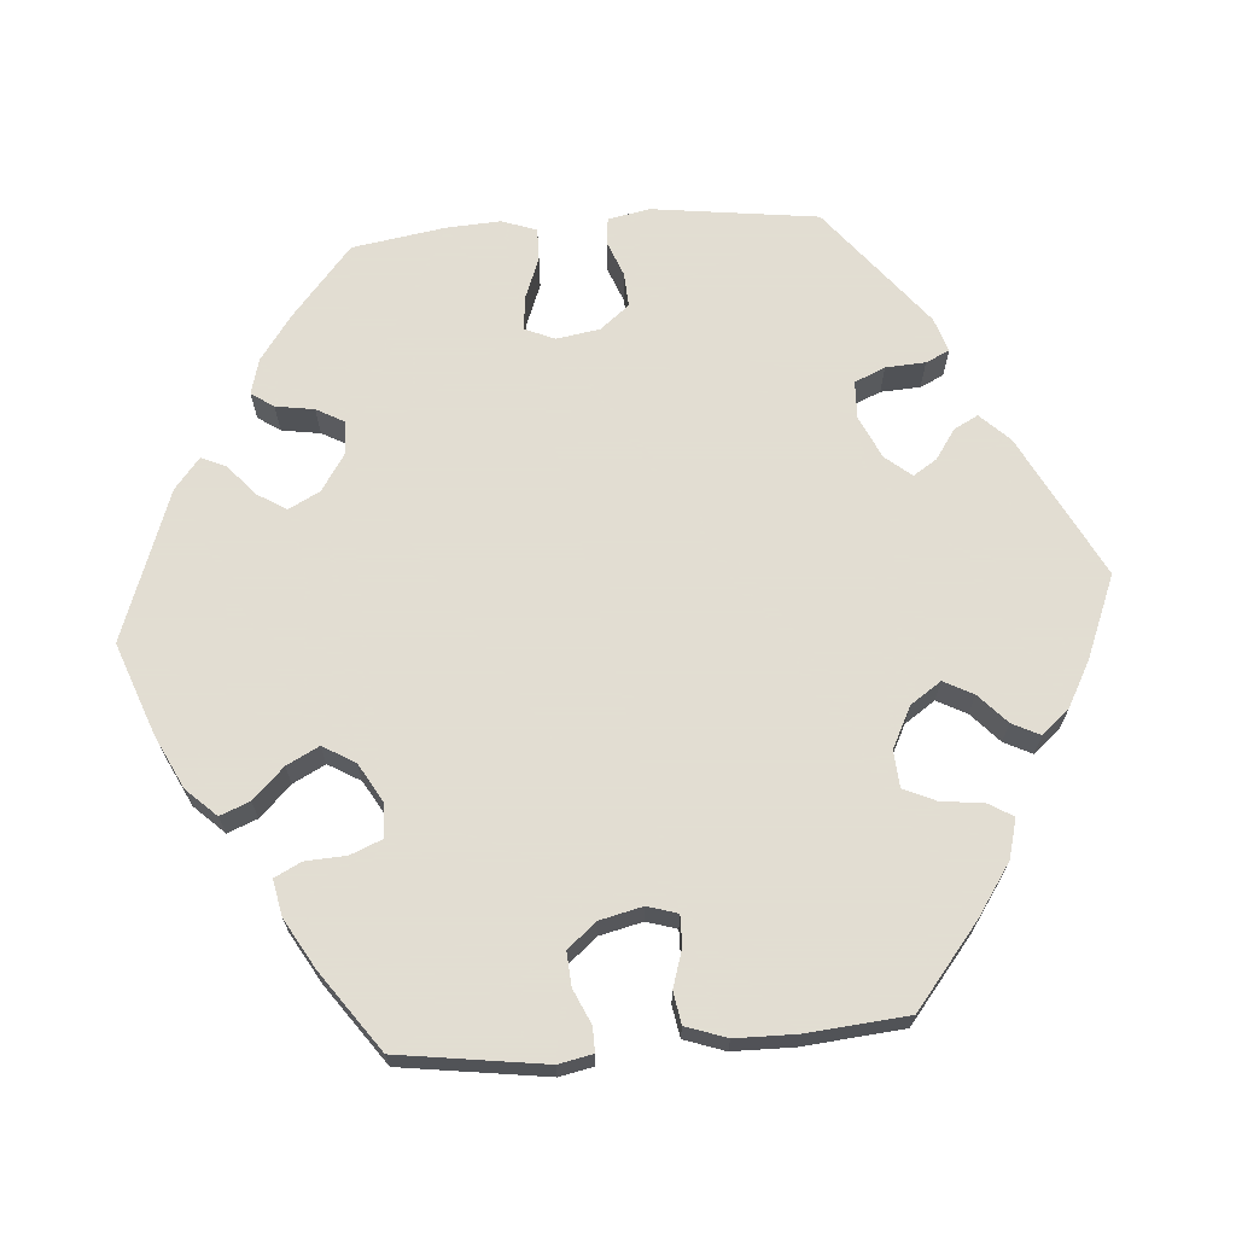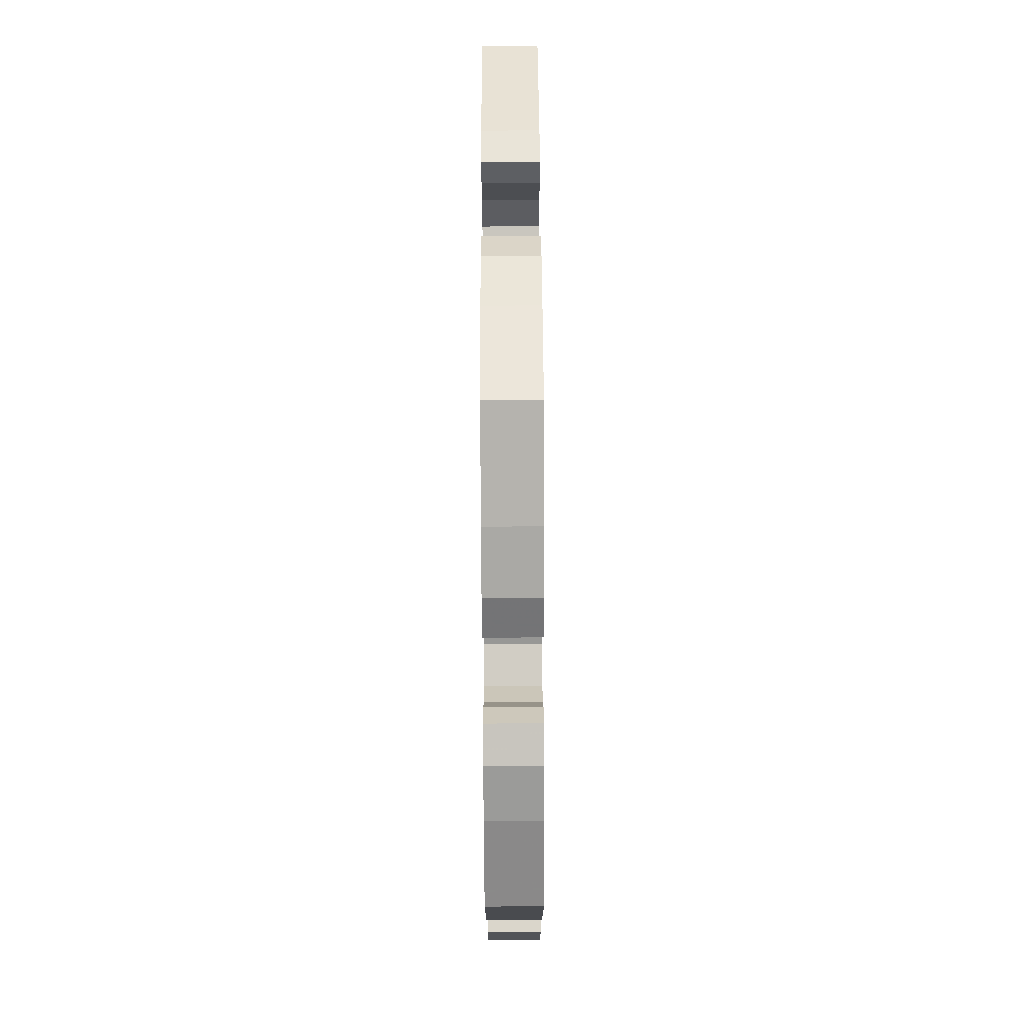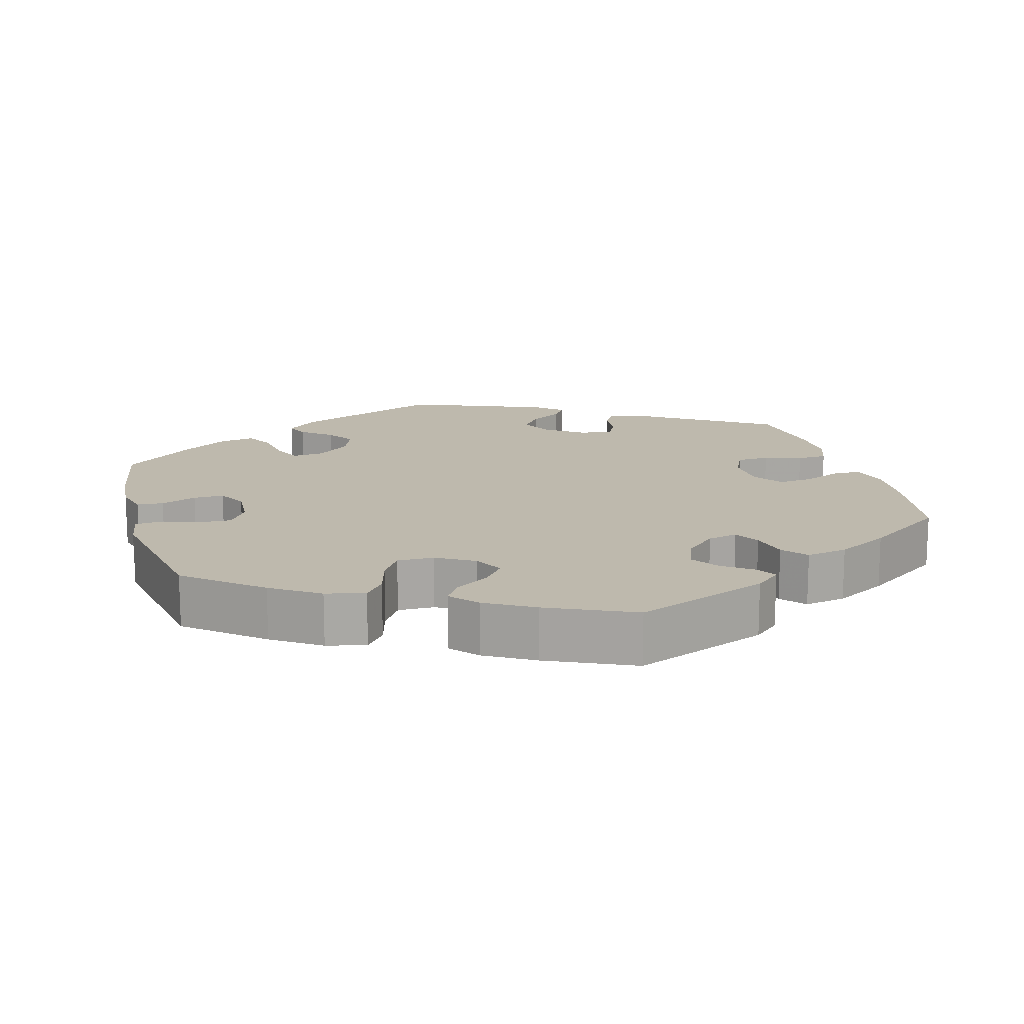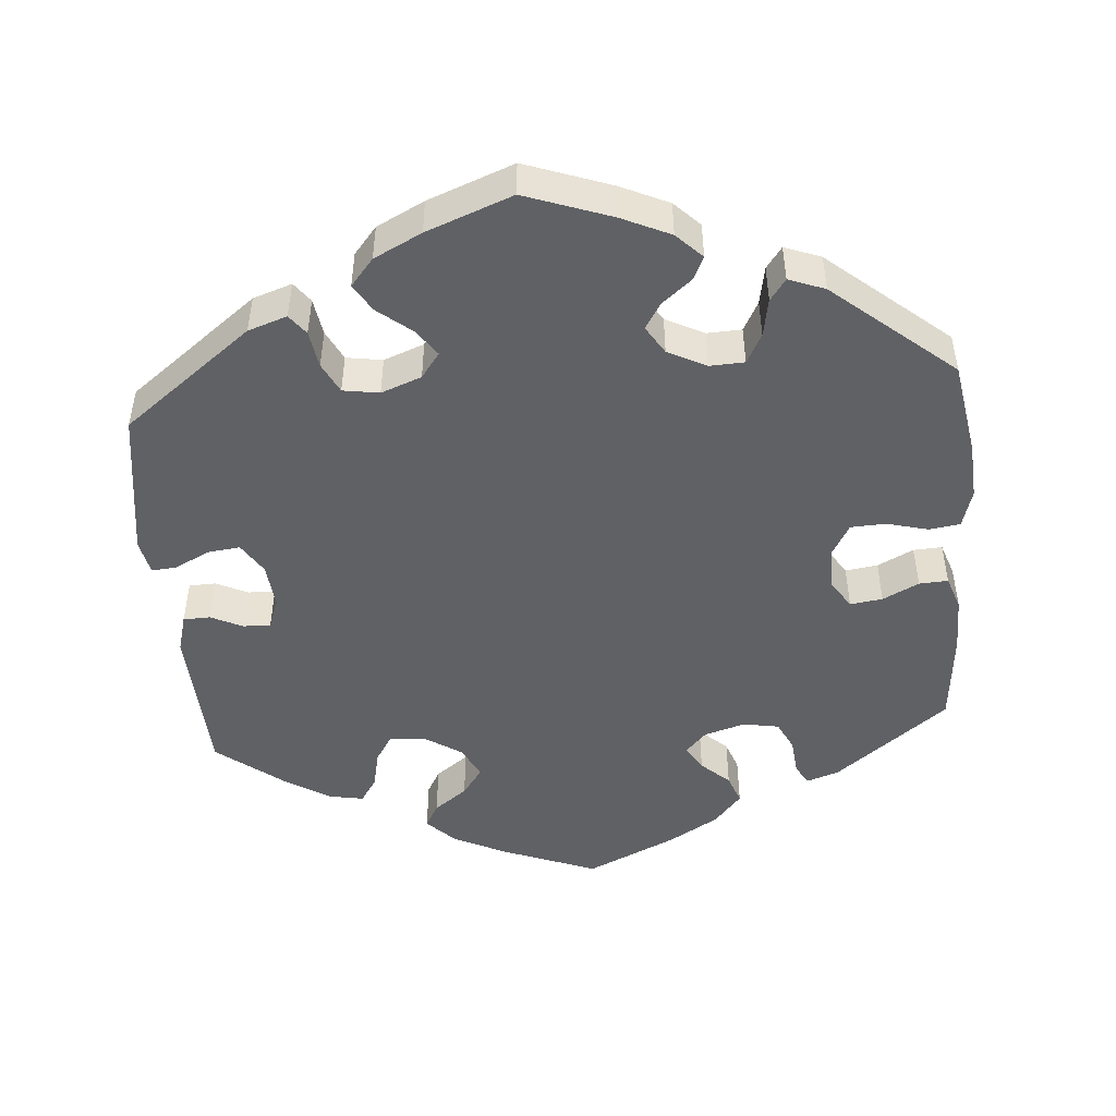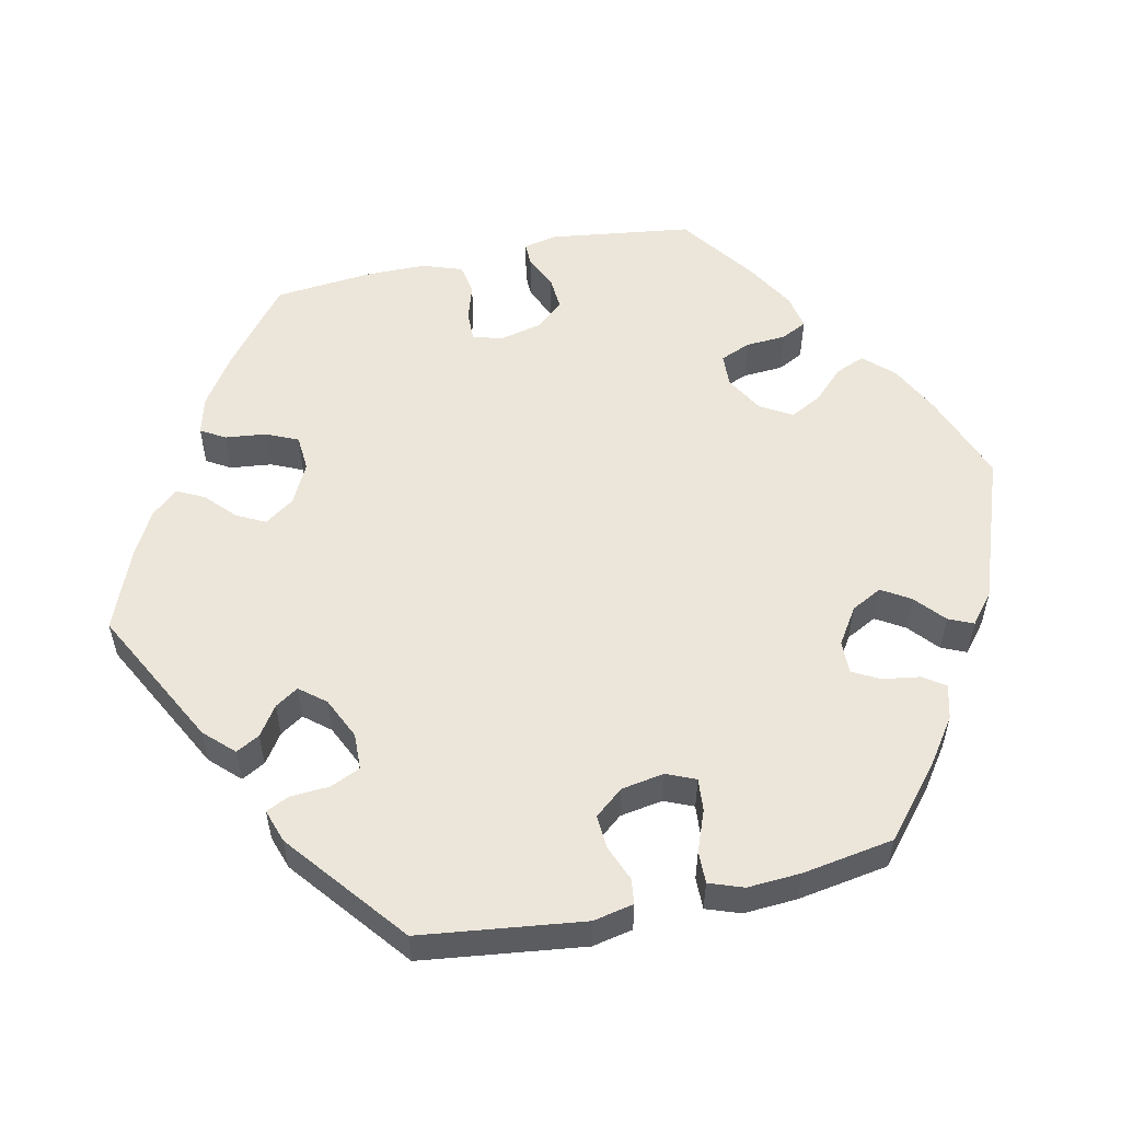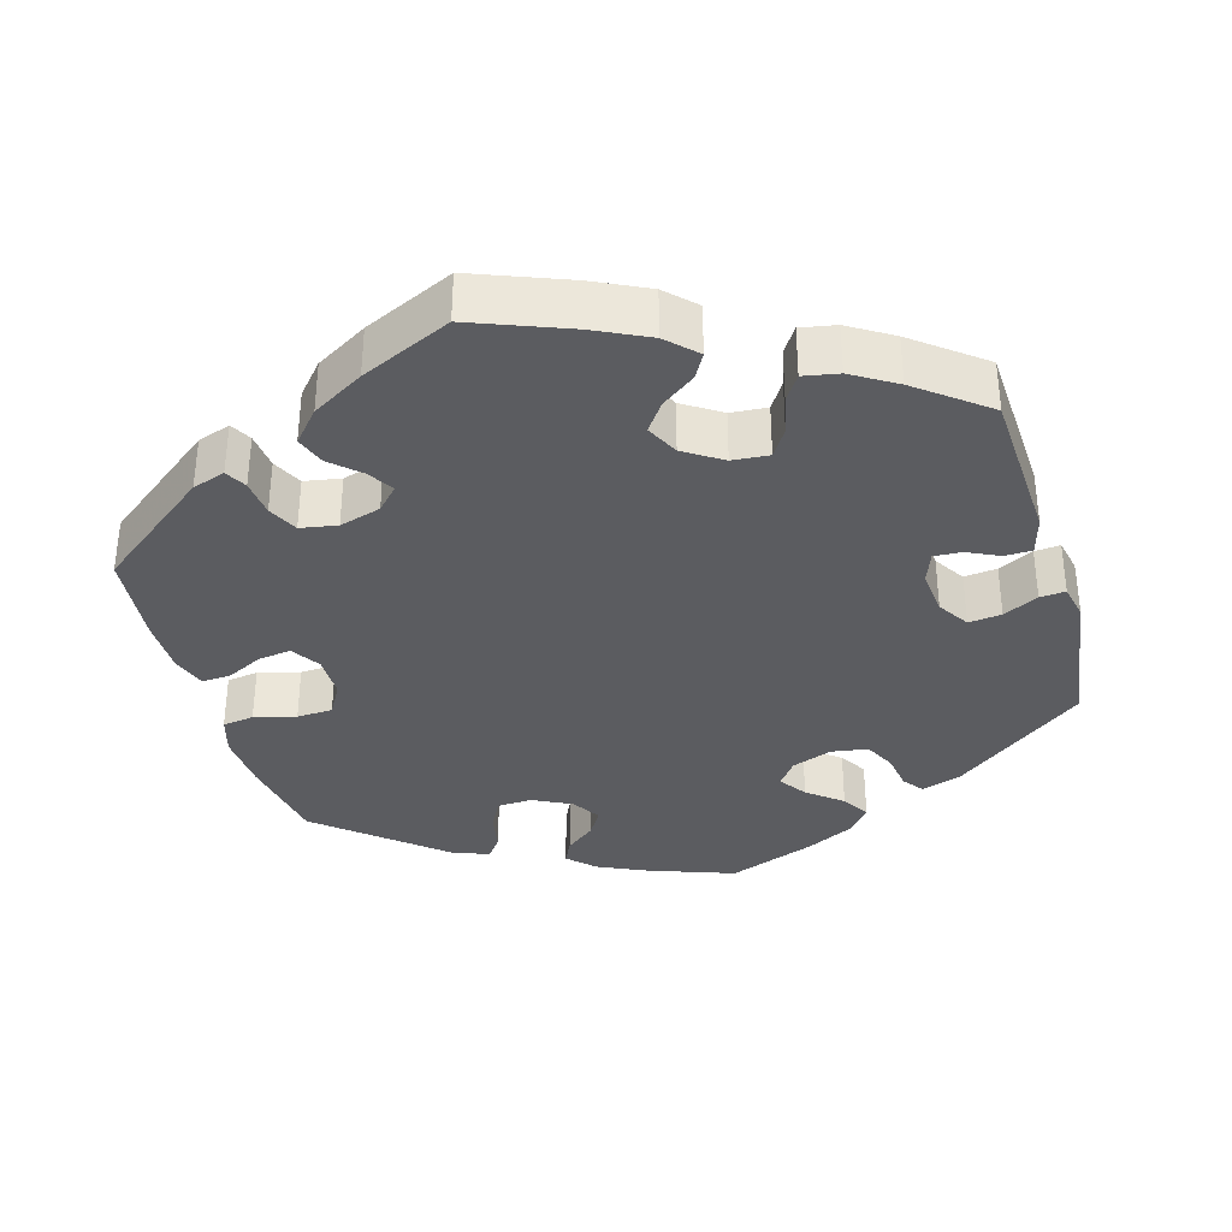
<metadata>
{"format":"obj","ext":"obj","renderer":"f3d","projection":"perspective","resolution":1024,"background":"white","views":[{"elev":68.1,"azim":-34.3,"up":"+Y"},{"elev":78.8,"azim":89.7,"up":"+Z"},{"elev":15.3,"azim":-75.3,"up":"+Y"},{"elev":-48.1,"azim":-175.2,"up":"+Y"},{"elev":54.5,"azim":137.6,"up":"+Y"},{"elev":-35.0,"azim":16.2,"up":"+Y"}]}
</metadata>
<code>
v -0.314 0.07 0.367
v -0.564 0.07 -0.1
v -0.321 0.07 -0.469
v 0.205 0.07 0.533
v 0.217 0.07 -0.504
v -0.534 0.07 0.056
v 0.203 0.07 -0.335
v -0.399 0.07 0.089
v -0.205 0.07 -0.478
v 0.382 0.07 0.421
v 0.179 0.07 0.426
v -0.299 0.07 -0.439
v -0.233 0.07 0.477
v 0.303 0.07 -0.465
v 0.121 0.07 -0.391
v -0.179 0.07 0.4
v -0.187 0.07 0.334
v -0.494 0.07 0.058
v -0.186 0.07 -0.546
v 0.147 0.07 -0.356
v -0.505 0.07 -0.041
v -0.164 0.07 -0.445
v 0.225 0.07 0.46
v -0.374 0.07 -0.01
v 0.403 0.07 -0.044
v -0.374 0.07 0.05
v -0.399 0.07 -0.054
v 0.532 0.07 0.04
v -0.319 0.07 0.418
v -0.294 0.07 0.326
v -0.55 0.07 0.103
v -0.444 0.07 0.083
v 0.131 0.07 0.569
v -0.38 0.07 0.432
v 0.523 0.07 -0.058
v -0.221 0.07 -0.511
v -0.371 0.07 -0.45
v -0.559 0.07 -0.179
v 0.194 0.07 -0.466
v -0.537 0.07 -0.31
v -0.537 0.07 0.31
v -0.124 0.07 0.563
v -0.55 0.07 0.18
v -0.142 0.07 -0.409
v -0.244 0.07 0.317
v 0.547 0.07 0.093
v -0.448 0.07 -0.056
v 0.225 0.07 0.308
v 0.568 0.07 -0.103
v 0.413 0.07 0.062
v -0.548 0.07 -0.047
v 0.185 0.07 -0.542
v 0.451 0.07 0.06
v 0.537 0.07 0.31
v -0.335 0.07 0.447
v -0.218 0.07 0.436
v 0.173 0.07 0.342
v -0.166 0.07 -0.37
v 0.119 0.07 -0.575
v -0.219 0.07 -0.343
v 0 0.07 0.62
v 0.311 0.07 0.395
v -0.267 0.07 -0.345
v 0.334 0.07 0.43
v 0.274 0.07 -0.385
v 0.253 0.07 -0.343
v 0.43 0.07 -0.087
v 0.275 0.07 0.304
v 0.357 0.07 -0.447
v 0.537 0.07 -0.31
v 0.244 0.07 0.494
v 0.282 0.07 -0.437
v 0.475 0.07 -0.082
v -0.119 0.07 -0.577
v 0.151 0.07 0.387
v 0.397 0.07 0.019
v 0.442 0.07 0.384
v 0.299 0.07 0.342
v -0.158 0.07 0.365
v 0 0.07 -0.62
v -0.289 0.07 -0.386
v 0.495 0.07 0.039
v 0.147 0.07 -0.428
v 0.558 0.07 -0.055
v -0.195 0.07 0.521
v -0.314 -0 0.367
v -0.564 -0 -0.1
v -0.321 -0 -0.469
v 0.205 -0 0.533
v 0.217 -0 -0.504
v -0.534 -0 0.056
v 0.203 -0 -0.335
v -0.399 -0 0.089
v -0.205 -0 -0.478
v 0.382 -0 0.421
v 0.179 -0 0.426
v -0.299 -0 -0.439
v -0.233 -0 0.477
v 0.303 -0 -0.465
v 0.121 -0 -0.391
v -0.179 -0 0.4
v -0.187 -0 0.334
v -0.494 -0 0.058
v -0.186 -0 -0.546
v 0.147 -0 -0.356
v -0.505 -0 -0.041
v -0.164 -0 -0.445
v 0.225 -0 0.46
v -0.374 -0 -0.01
v 0.403 -0 -0.044
v -0.374 -0 0.05
v -0.399 -0 -0.054
v 0.532 -0 0.04
v -0.319 -0 0.418
v -0.294 -0 0.326
v -0.55 -0 0.103
v -0.444 -0 0.083
v 0.131 -0 0.569
v -0.38 -0 0.432
v 0.523 -0 -0.058
v -0.221 -0 -0.511
v -0.371 -0 -0.45
v -0.559 -0 -0.179
v 0.194 -0 -0.466
v -0.537 -0 -0.31
v -0.537 -0 0.31
v -0.124 -0 0.563
v -0.55 -0 0.18
v -0.142 -0 -0.409
v -0.244 -0 0.317
v 0.547 -0 0.093
v -0.448 -0 -0.056
v 0.225 -0 0.308
v 0.568 -0 -0.103
v 0.413 -0 0.062
v -0.548 -0 -0.047
v 0.185 -0 -0.542
v 0.451 -0 0.06
v 0.537 -0 0.31
v -0.335 -0 0.447
v -0.218 -0 0.436
v 0.173 -0 0.342
v -0.166 -0 -0.37
v 0.119 -0 -0.575
v -0.219 -0 -0.343
v 0 -0 0.62
v 0.311 -0 0.395
v -0.267 -0 -0.345
v 0.334 -0 0.43
v 0.274 -0 -0.385
v 0.253 -0 -0.343
v 0.43 -0 -0.087
v 0.275 -0 0.304
v 0.357 -0 -0.447
v 0.537 -0 -0.31
v 0.244 -0 0.494
v 0.282 -0 -0.437
v 0.475 -0 -0.082
v -0.119 -0 -0.577
v 0.151 -0 0.387
v 0.397 -0 0.019
v 0.442 -0 0.384
v 0.299 -0 0.342
v -0.158 -0 0.365
v 0 -0 -0.62
v -0.289 -0 -0.386
v 0.495 -0 0.039
v 0.147 -0 -0.428
v 0.558 -0 -0.055
v -0.195 -0 0.521
f 16 56 13 85
f 79 16 85 42
f 34 55 29 1
f 34 1 30
f 41 34 30
f 43 41 30 45
f 32 18 6 31
f 8 32 31 43
f 2 51 21 47
f 2 47 27
f 38 2 27
f 40 38 27
f 37 40 27 24
f 81 12 3 37
f 63 81 37 24
f 19 36 9 22
f 19 22 44
f 74 19 44
f 80 74 44
f 59 80 44 58
f 83 39 5 52
f 15 83 52 59
f 69 14 72 65
f 69 65 66
f 70 69 66
f 49 70 66 7
f 73 35 84 49
f 67 73 49 7
f 46 28 82 53
f 46 53 50
f 54 46 50
f 77 54 50
f 10 77 50 76
f 78 62 64 10
f 68 78 10 76
f 4 71 23 11
f 4 11 75
f 33 4 75
f 79 42 61 33
f 8 43 45 17
f 26 8 17 79
f 60 63 24 26
f 58 60 26 79
f 15 59 58 79
f 20 15 79 33
f 25 67 7 20
f 48 68 76 25
f 57 48 25 20
f 75 57 20
f 33 75 20
f 170 98 141 101
f 127 170 101 164
f 86 114 140 119
f 115 86 119
f 115 119 126
f 130 115 126 128
f 116 91 103 117
f 128 116 117 93
f 132 106 136 87
f 112 132 87
f 112 87 123
f 112 123 125
f 109 112 125 122
f 122 88 97 166
f 109 122 166 148
f 107 94 121 104
f 129 107 104
f 129 104 159
f 129 159 165
f 143 129 165 144
f 137 90 124 168
f 144 137 168 100
f 150 157 99 154
f 151 150 154
f 151 154 155
f 92 151 155 134
f 134 169 120 158
f 92 134 158 152
f 138 167 113 131
f 135 138 131
f 135 131 139
f 135 139 162
f 161 135 162 95
f 95 149 147 163
f 161 95 163 153
f 96 108 156 89
f 160 96 89
f 160 89 118
f 118 146 127 164
f 102 130 128 93
f 164 102 93 111
f 111 109 148 145
f 164 111 145 143
f 164 143 144 100
f 118 164 100 105
f 105 92 152 110
f 110 161 153 133
f 105 110 133 142
f 105 142 160
f 105 160 118
f 33 118 89 4
f 4 89 156 71
f 71 156 108 23
f 23 108 96 11
f 11 96 160 75
f 75 160 142 57
f 57 142 133 48
f 48 133 153 68
f 68 153 163 78
f 78 163 147 62
f 62 147 149 64
f 64 149 95 10
f 10 95 162 77
f 77 162 139 54
f 54 139 131 46
f 46 131 113 28
f 28 113 167 82
f 82 167 138 53
f 53 138 135 50
f 50 135 161 76
f 76 161 110 25
f 25 110 152 67
f 67 152 158 73
f 73 158 120 35
f 35 120 169 84
f 84 169 134 49
f 49 134 155 70
f 70 155 154 69
f 69 154 99 14
f 14 99 157 72
f 72 157 150 65
f 65 150 151 66
f 66 151 92 7
f 7 92 105 20
f 20 105 100 15
f 15 100 168 83
f 83 168 124 39
f 39 124 90 5
f 5 90 137 52
f 52 137 144 59
f 59 144 165 80
f 80 165 159 74
f 74 159 104 19
f 19 104 121 36
f 36 121 94 9
f 9 94 107 22
f 22 107 129 44
f 44 129 143 58
f 58 143 145 60
f 60 145 148 63
f 63 148 166 81
f 81 166 97 12
f 12 97 88 3
f 3 88 122 37
f 37 122 125 40
f 40 125 123 38
f 38 123 87 2
f 2 87 136 51
f 51 136 106 21
f 21 106 132 47
f 47 132 112 27
f 27 112 109 24
f 24 109 111 26
f 26 111 93 8
f 8 93 117 32
f 32 117 103 18
f 18 103 91 6
f 6 91 116 31
f 31 116 128 43
f 43 128 126 41
f 41 126 119 34
f 34 119 140 55
f 55 140 114 29
f 29 114 86 1
f 1 86 115 30
f 30 115 130 45
f 45 130 102 17
f 17 102 164 79
f 79 164 101 16
f 16 101 141 56
f 56 141 98 13
f 13 98 170 85
f 85 170 127 42
f 42 127 146 61
f 61 146 118 33

</code>
